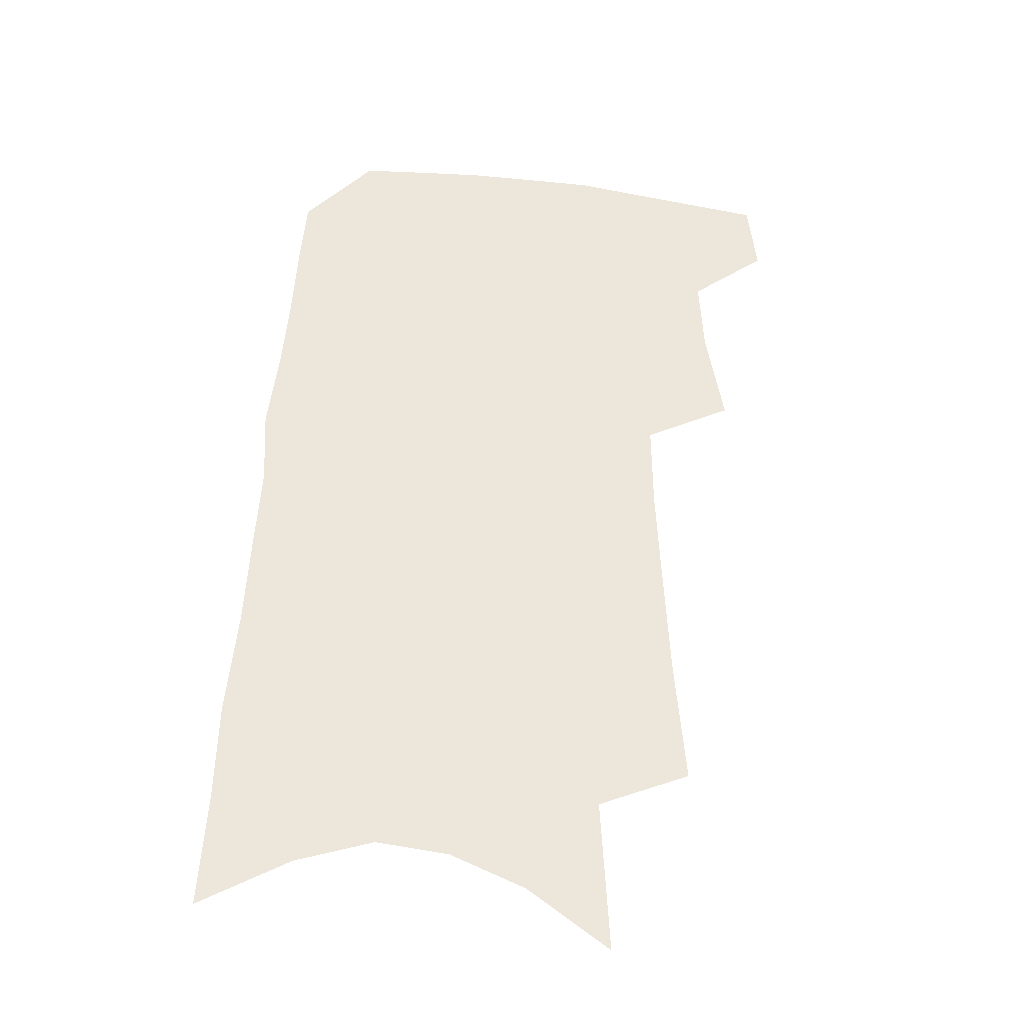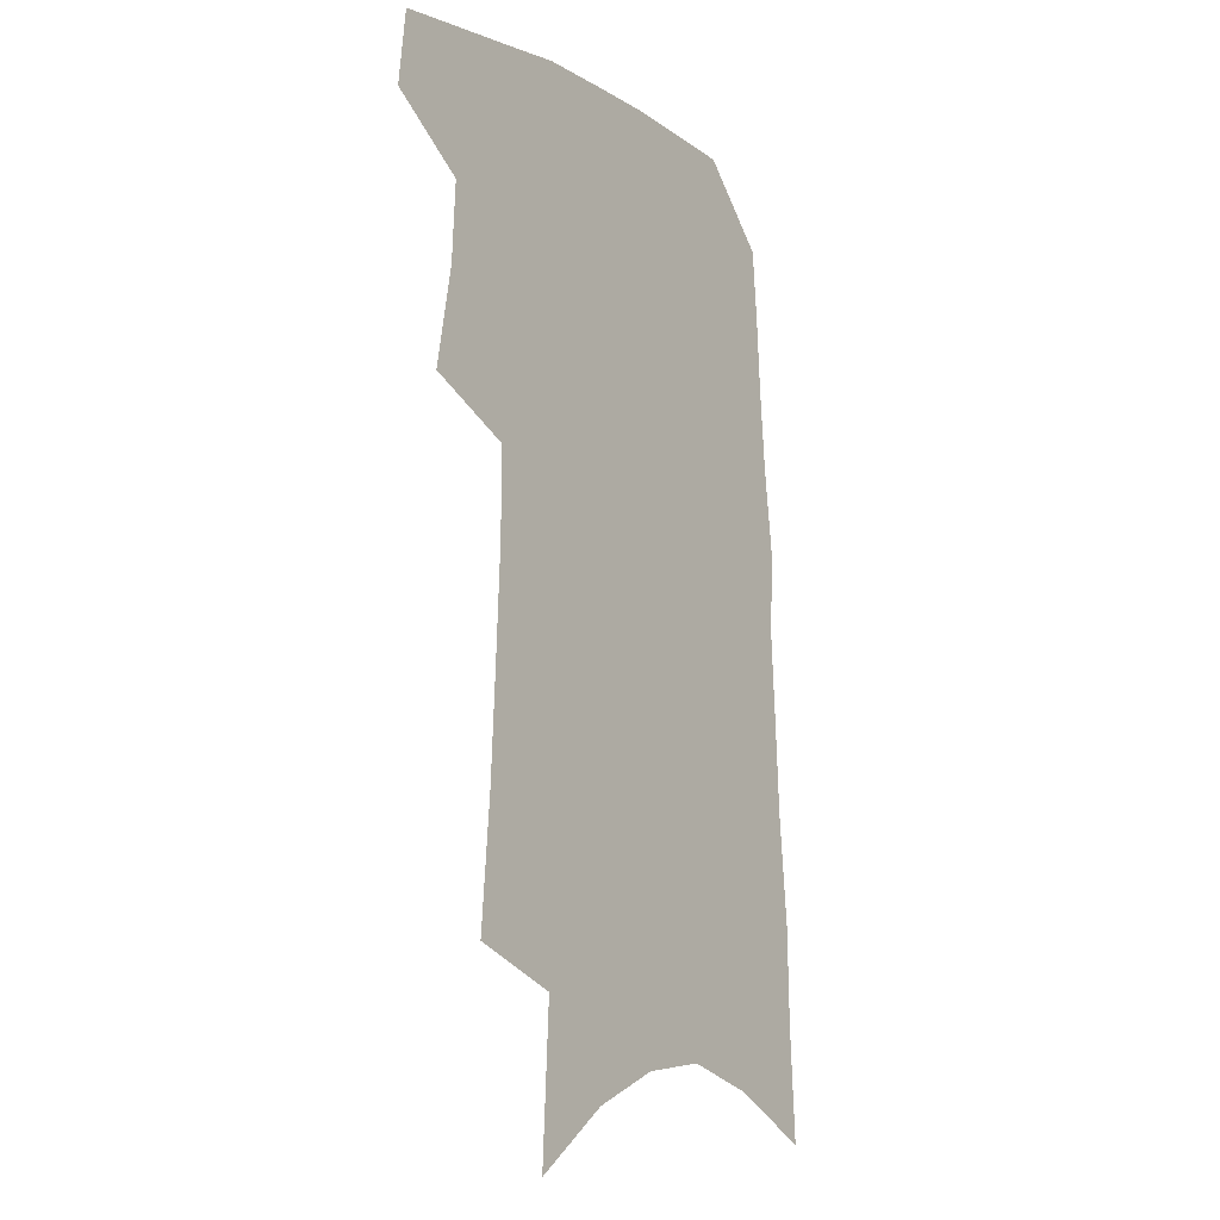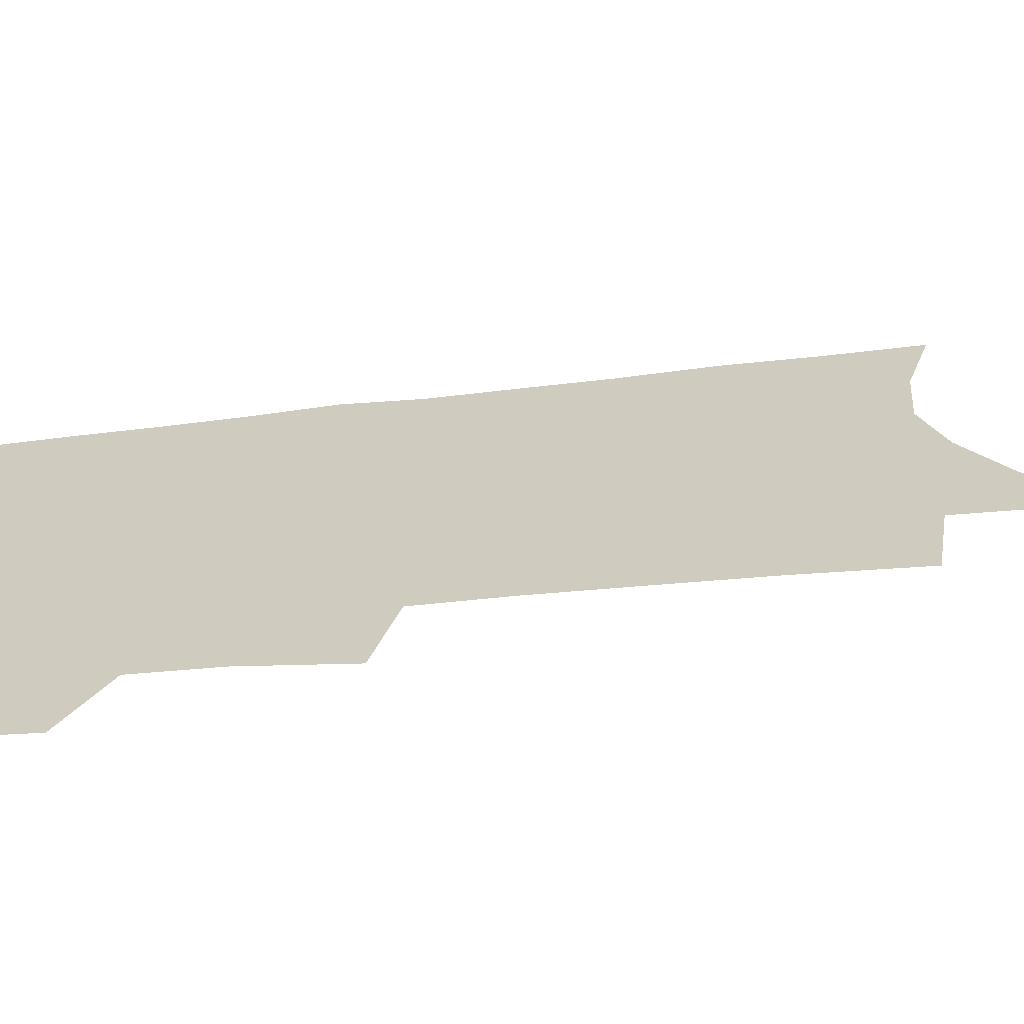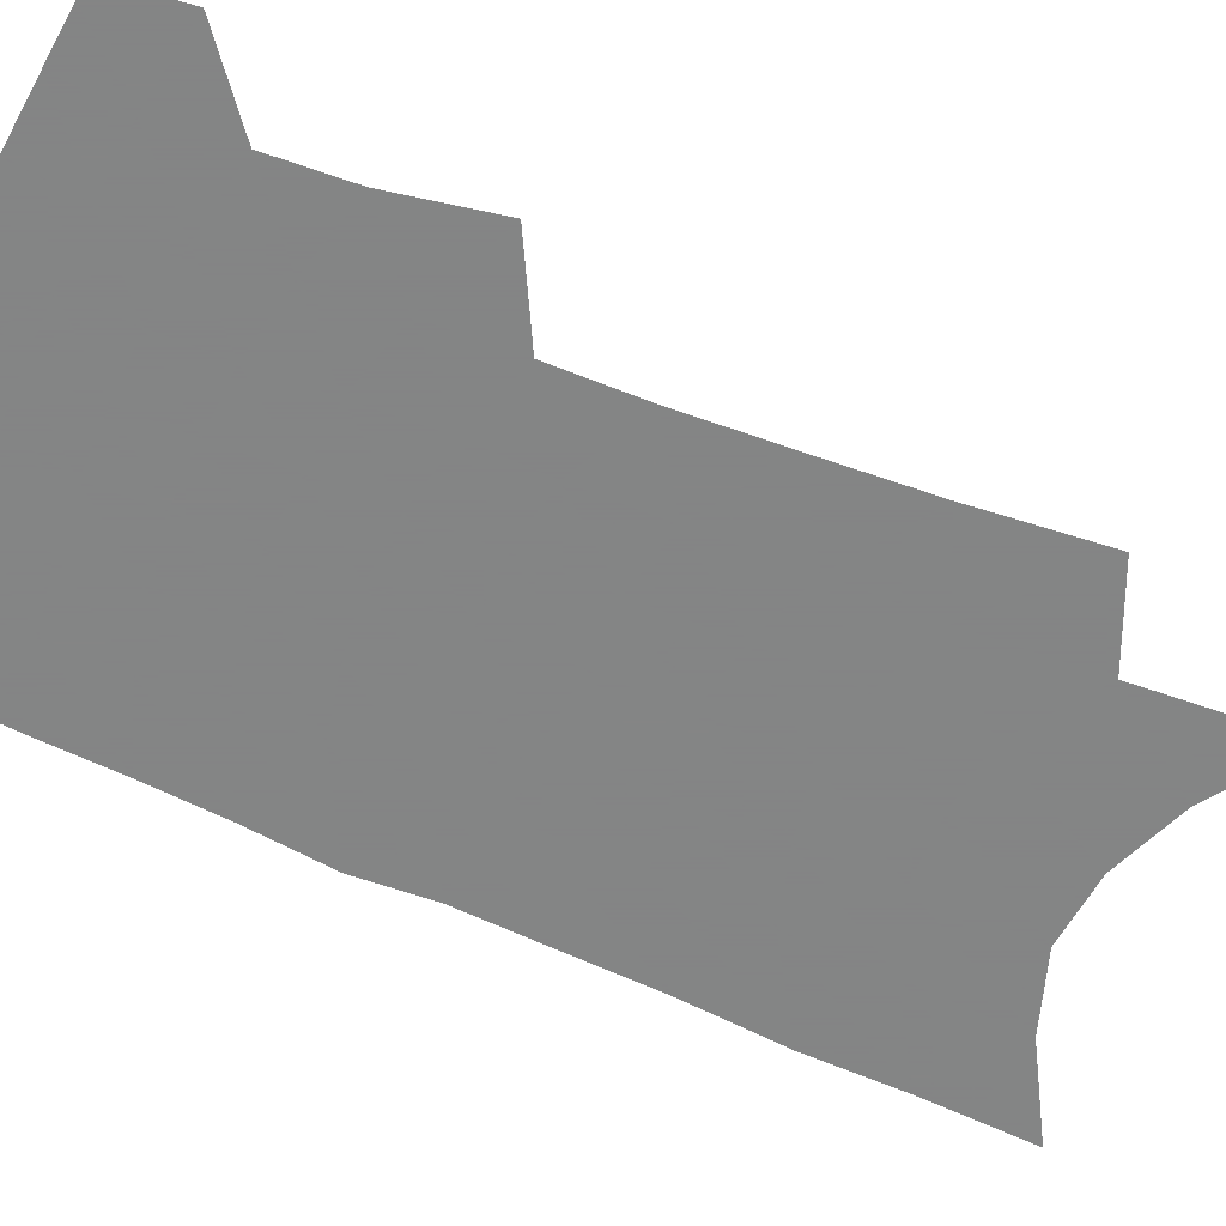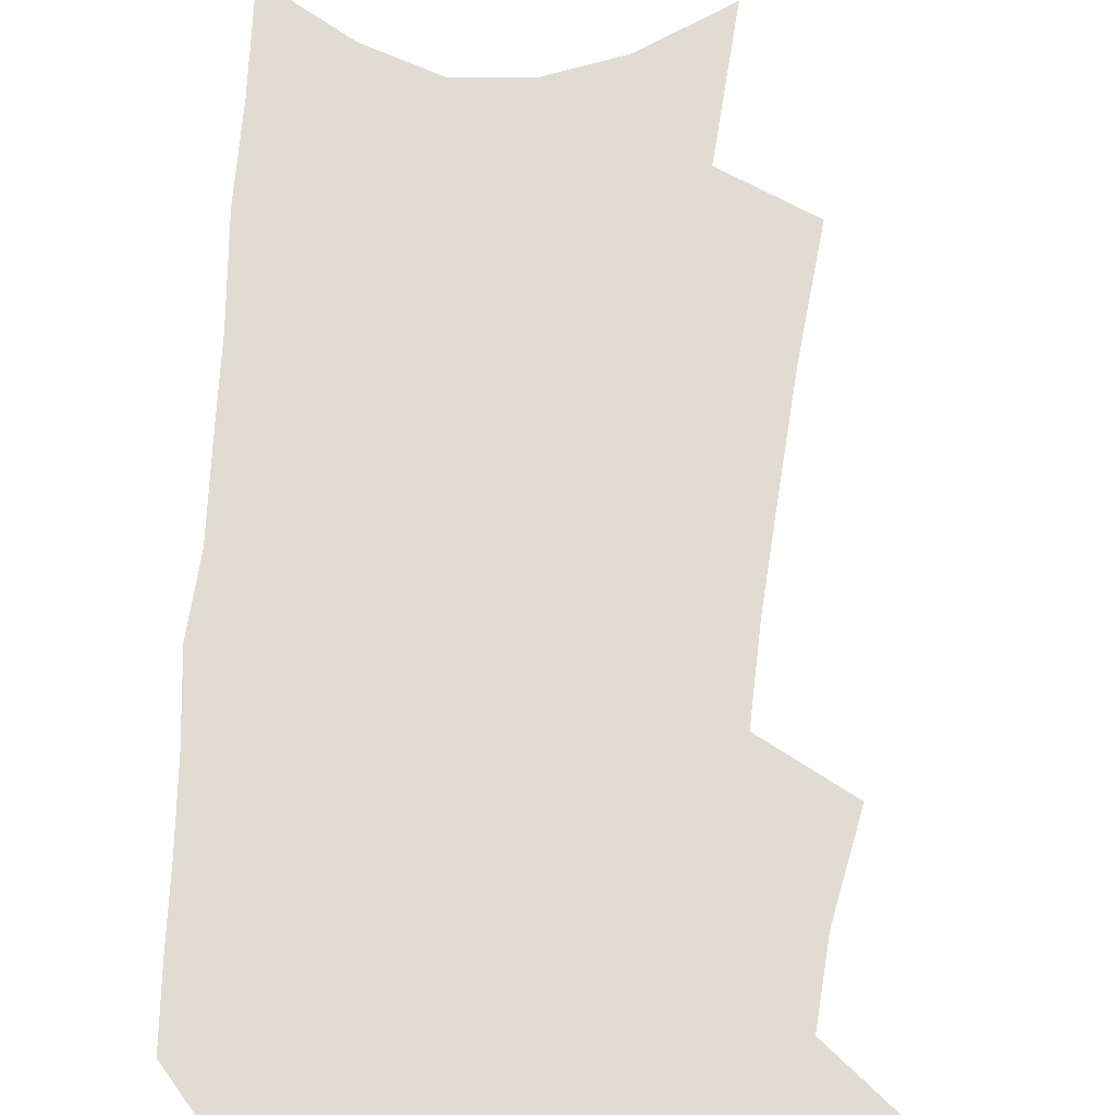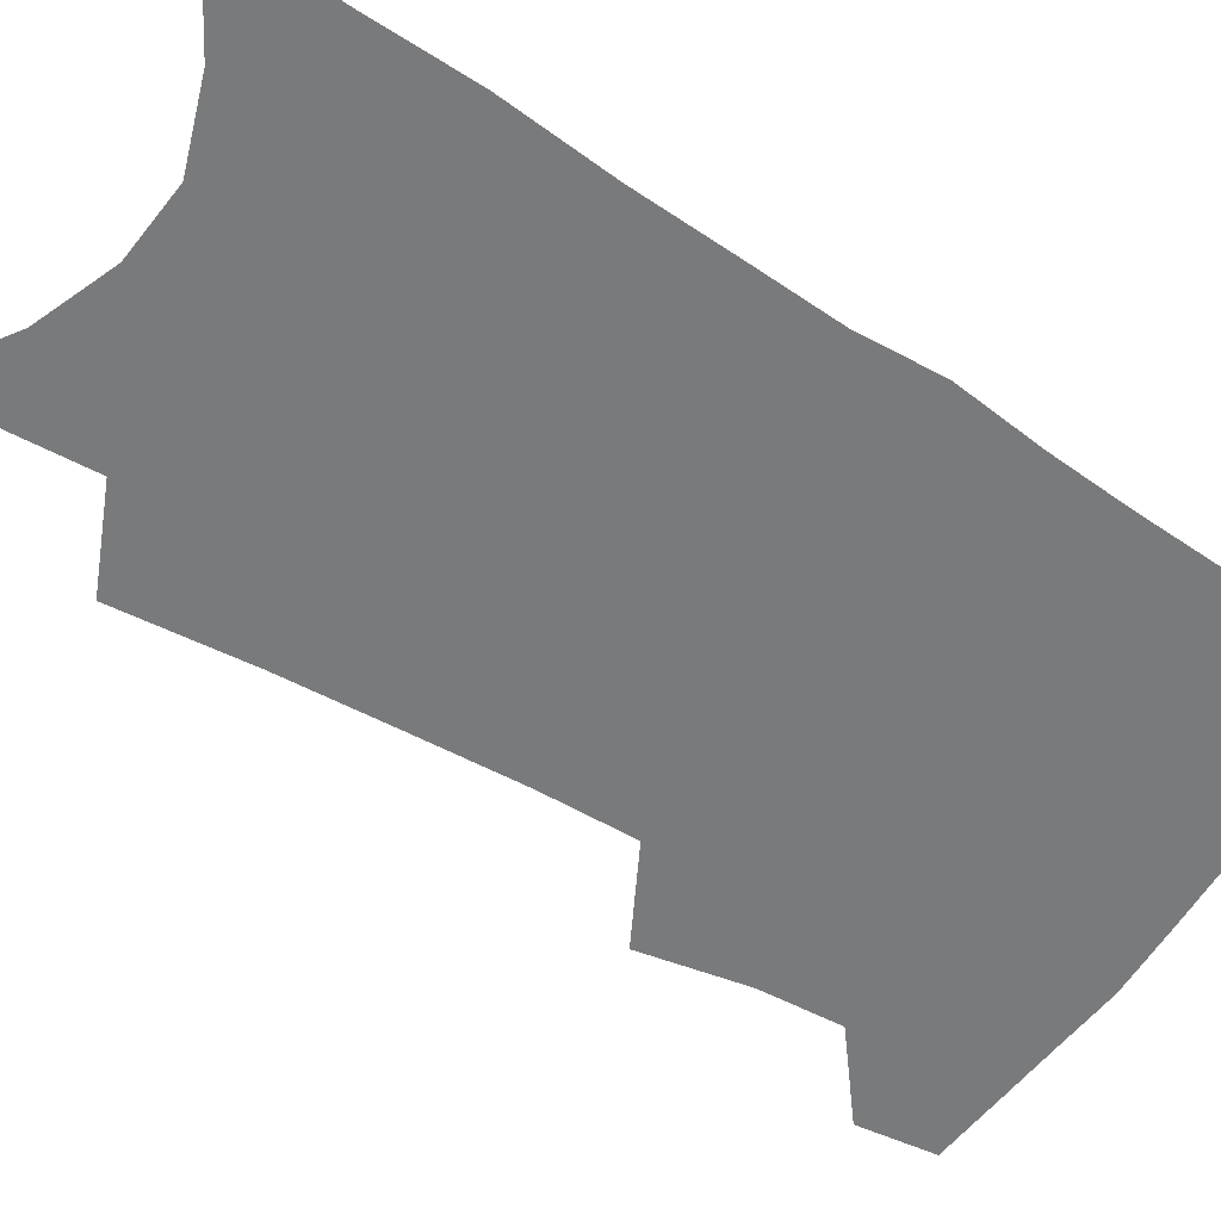
<metadata>
{"format":"obj","ext":"obj","renderer":"f3d","projection":"perspective","resolution":1024,"background":"white","views":[{"elev":-35.4,"azim":171.9,"up":"+Y"},{"elev":-11.4,"azim":-53.4,"up":"+Y"},{"elev":23.7,"azim":-103.0,"up":"+Z"},{"elev":-61.6,"azim":-112.6,"up":"+Z"},{"elev":69.3,"azim":-173.8,"up":"+Z"},{"elev":-58.0,"azim":58.5,"up":"+Z"}]}
</metadata>
<code>
v 499.7 468.2 0
v 502.9 495.4 0
v 520 380.7 0
v 526.5 417.4 0
v 528.1 446.2 0
v 530.8 474 0
v 528.3 498.3 0
v 544.4 205.1 0
v 548.4 252.4 0
v 550.6 293.4 0
v 552.4 331.2 0
v 552.7 364.1 0
v 553.9 395.9 0
v 555.4 425.2 0
v 556.5 452 0
v 556 476.4 0
v 553 501.1 0
v 575.6 134 0
v 578.6 190.9 0
v 580.6 237.9 0
v 579.9 274.4 0
v 581 312.9 0
v 581 345.5 0
v 579.6 373.1 0
v 580.8 403.7 0
v 581.6 430.8 0
v 581.8 455.2 0
v 580.6 478.2 0
v 577.5 504 0
v 605.8 155.6 0
v 607.7 212 0
v 606.6 248.7 0
v 605.5 283.7 0
v 605.3 318.7 0
v 604.7 350.5 0
v 604.2 378.6 0
v 604.1 405.5 0
v 604.5 432.3 0
v 604.6 456.3 0
v 604.2 479.3 0
v 603 503.8 0
v 633.4 167 0
v 632.5 214.7 0
v 631.1 253.5 0
v 629.6 288.3 0
v 628.7 319 0
v 627.8 350.1 0
v 627.3 380.8 0
v 627.1 407.7 0
v 627 433.5 0
v 627.3 456.9 0
v 627.8 479.2 0
v 627.5 503.3 0
v 660 169.9 0
v 657.4 214.2 0
v 656.6 248.3 0
v 654.4 283.9 0
v 652 321.2 0
v 650.5 351.8 0
v 650.6 378.1 0
v 650 405.5 0
v 649.1 432.7 0
v 649.3 456.2 0
v 650.3 478.7 0
v 651.8 501.5 0
v 688.6 160.7 0
v 685.2 204 0
v 683.3 241 0
v 679.3 280 0
v 678.8 311.5 0
v 676.4 343.8 0
v 675 373.3 0
v 674.7 400.4 0
v 674.8 426.3 0
v 673.8 452.3 0
v 672.6 477.5 0
v 675 499.5 0
v 691 541 0
v 721.8 142.1 0
v 719.1 183.5 0
v 718.1 220.1 0
v 714.2 259.2 0
v 712.2 293.6 0
v 710.1 326.8 0
v 711.4 355.3 0
v 707.4 387.2 0
v 704.9 416.5 0
v 703.1 444 0
v 700.8 470.9 0
f 5 6 1
f 1 6 2
f 6 7 2
f 12 13 3
f 3 13 4
f 13 14 4
f 4 14 5
f 14 15 5
f 5 15 6
f 15 16 6
f 6 16 7
f 16 17 7
f 19 20 8
f 8 20 9
f 20 21 9
f 9 21 10
f 21 22 10
f 10 22 11
f 22 23 11
f 11 23 12
f 23 24 12
f 12 24 13
f 24 25 13
f 13 25 14
f 25 26 14
f 14 26 15
f 26 27 15
f 15 27 16
f 27 28 16
f 16 28 17
f 28 29 17
f 18 30 19
f 30 31 19
f 19 31 20
f 31 32 20
f 20 32 21
f 32 33 21
f 21 33 22
f 33 34 22
f 22 34 23
f 34 35 23
f 23 35 24
f 35 36 24
f 24 36 25
f 36 37 25
f 25 37 26
f 37 38 26
f 26 38 27
f 38 39 27
f 27 39 28
f 39 40 28
f 28 40 29
f 40 41 29
f 30 42 31
f 42 43 31
f 31 43 32
f 43 44 32
f 32 44 33
f 44 45 33
f 33 45 34
f 45 46 34
f 34 46 35
f 46 47 35
f 35 47 36
f 47 48 36
f 36 48 37
f 48 49 37
f 37 49 38
f 49 50 38
f 38 50 39
f 50 51 39
f 39 51 40
f 51 52 40
f 40 52 41
f 52 53 41
f 42 54 43
f 54 55 43
f 43 55 44
f 55 56 44
f 44 56 45
f 56 57 45
f 45 57 46
f 57 58 46
f 46 58 47
f 58 59 47
f 47 59 48
f 59 60 48
f 48 60 49
f 60 61 49
f 49 61 50
f 61 62 50
f 50 62 51
f 62 63 51
f 51 63 52
f 63 64 52
f 52 64 53
f 64 65 53
f 54 66 55
f 66 67 55
f 55 67 56
f 67 68 56
f 56 68 57
f 68 69 57
f 57 69 58
f 69 70 58
f 58 70 59
f 70 71 59
f 59 71 60
f 71 72 60
f 60 72 61
f 72 73 61
f 61 73 62
f 73 74 62
f 62 74 63
f 74 75 63
f 63 75 64
f 75 76 64
f 64 76 65
f 76 77 65
f 66 79 67
f 79 80 67
f 67 80 68
f 80 81 68
f 68 81 69
f 81 82 69
f 69 82 70
f 82 83 70
f 70 83 71
f 83 84 71
f 71 84 72
f 84 85 72
f 72 85 73
f 85 86 73
f 73 86 74
f 86 87 74
f 74 87 75
f 87 88 75
f 75 88 76
f 88 89 76
f 76 89 77

</code>
